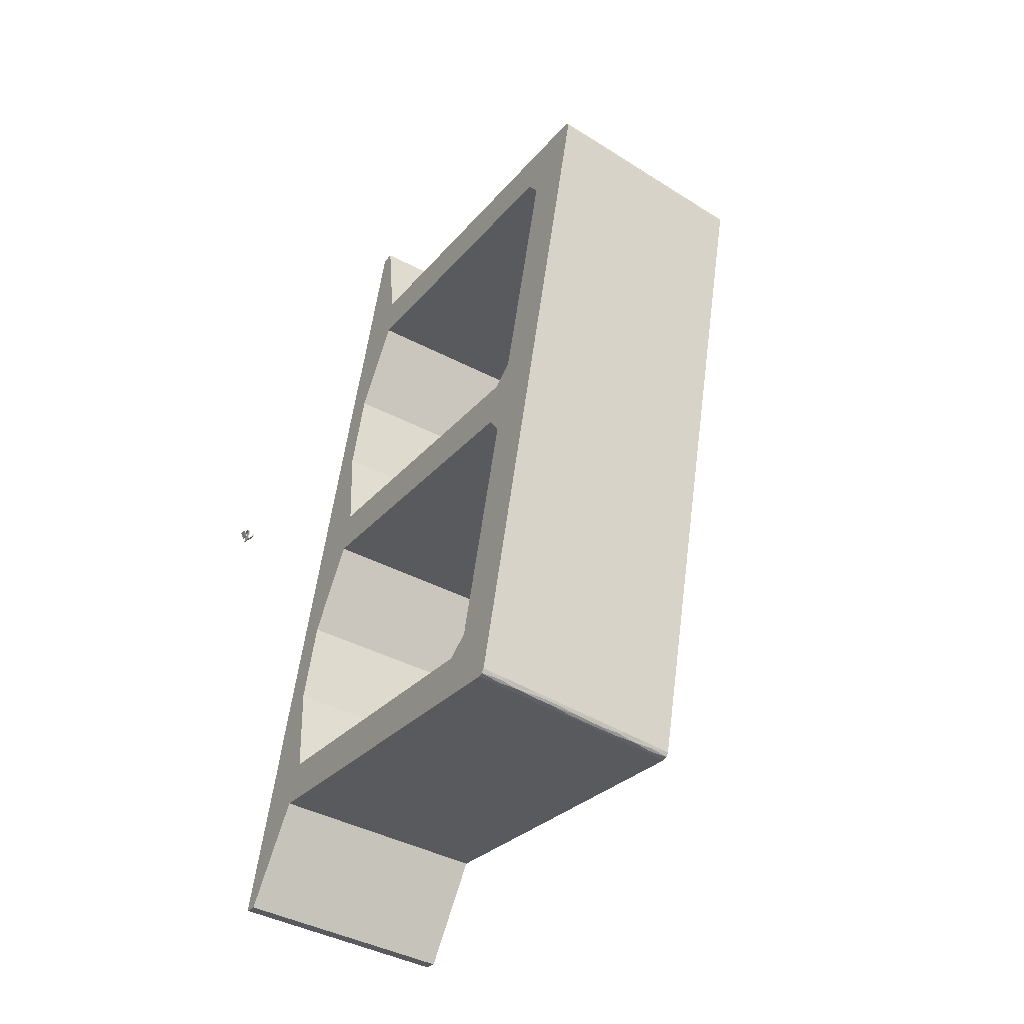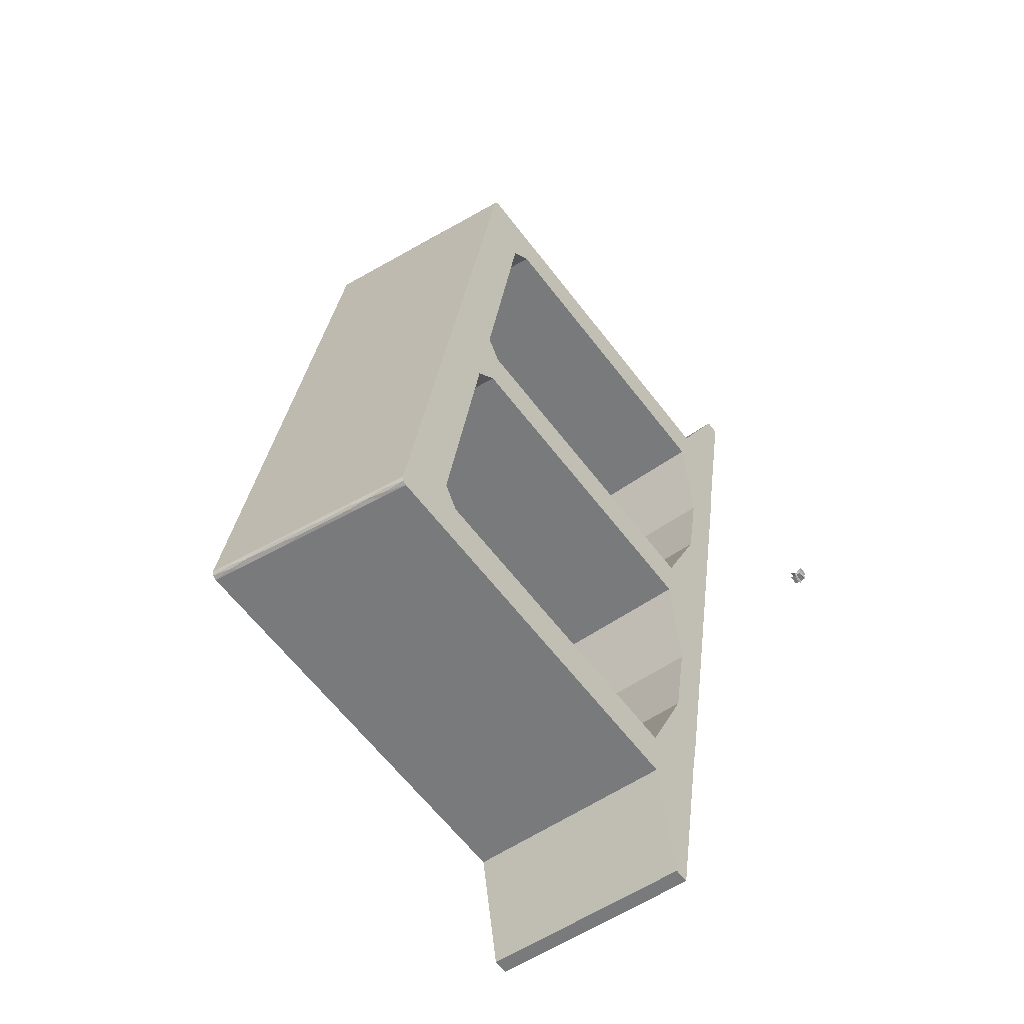
<metadata>
{"format":"obj","ext":"obj","renderer":"f3d","projection":"perspective","resolution":1024,"background":"white","views":[{"elev":-27.2,"azim":149.6,"up":"+Y"},{"elev":-64.4,"azim":-142.2,"up":"+Y"}]}
</metadata>
<code>
v -1623 -1079 4403
v -1614 -1078 4403
v -1615 -1077 4403
v -1616 -1078 4403
v -1623 -1079 4403
v -1623 -1076 4403
v -1623 -1073 4403
v -1622 -1070 4403
v -1621 -1068 4403
v -1619 -1066 4403
v -1616 -1064 4403
v -1616 -1063 4403
v -1620 -1066 4403
v -1622 -1068 4403
v -1623 -1070 4403
v -1624 -1072 4403
v -1625 -1077 4403
v -1626 -1074 4403
v -1629 -1071 4403
v -1631 -1069 4403
v -1634 -1067 4403
v -1635 -1068 4403
v -1636 -1068 4403
v -1636 -1069 4403
v -1634 -1069 4403
v -1632 -1070 4403
v -1630 -1071 4403
v -1629 -1072 4403
v -1626 -1075 4403
v -1625 -1078 4403
v -1624 -1079 4403
v -1634 -1081 4403
v -1632 -1082 4403
v -1631 -1081 4403
v -1624 -1080 4403
v -1624 -1084 4403
v -1624 -1085 4403
v -1622 -1086 4403
v -1623 -1079 4388
v -1622 -1086 4388
v -1624 -1085 4388
v -1624 -1084 4388
v -1624 -1080 4388
v -1631 -1081 4388
v -1632 -1082 4388
v -1634 -1081 4388
v -1624 -1079 4388
v -1625 -1078 4388
v -1626 -1075 4388
v -1629 -1072 4388
v -1630 -1071 4388
v -1632 -1070 4388
v -1634 -1069 4388
v -1636 -1069 4388
v -1636 -1068 4388
v -1635 -1068 4388
v -1634 -1067 4388
v -1631 -1069 4388
v -1629 -1071 4388
v -1626 -1074 4388
v -1625 -1077 4388
v -1624 -1072 4388
v -1623 -1070 4388
v -1622 -1068 4388
v -1620 -1066 4388
v -1616 -1063 4388
v -1616 -1064 4388
v -1619 -1066 4388
v -1621 -1068 4388
v -1622 -1070 4388
v -1623 -1073 4388
v -1623 -1076 4388
v -1623 -1079 4388
v -1616 -1078 4388
v -1615 -1077 4388
v -1614 -1078 4388
v -1625 -1078 4403
v -1626 -1075 4403
v -1626 -1075 4388
v -1625 -1078 4388
v -1624 -1079 4403
v -1625 -1078 4403
v -1625 -1078 4388
v -1624 -1079 4388
v -1634 -1081 4403
v -1624 -1079 4403
v -1624 -1079 4388
v -1634 -1081 4388
v -1632 -1082 4403
v -1634 -1081 4403
v -1634 -1081 4388
v -1632 -1082 4388
v -1631 -1081 4403
v -1632 -1082 4403
v -1632 -1082 4388
v -1631 -1081 4388
v -1624 -1080 4403
v -1631 -1081 4403
v -1631 -1081 4388
v -1624 -1080 4388
v -1624 -1084 4403
v -1624 -1080 4403
v -1624 -1080 4388
v -1624 -1084 4388
v -1624 -1085 4403
v -1624 -1084 4403
v -1624 -1084 4388
v -1624 -1085 4388
v -1622 -1086 4403
v -1624 -1085 4403
v -1624 -1085 4388
v -1622 -1086 4388
v -1623 -1079 4403
v -1622 -1086 4403
v -1622 -1086 4388
v -1623 -1079 4388
v -1635 -1068 4403
v -1634 -1067 4403
v -1634 -1067 4388
v -1635 -1068 4388
v -1636 -1068 4403
v -1635 -1068 4403
v -1635 -1068 4388
v -1636 -1068 4388
v -1636 -1069 4403
v -1636 -1068 4403
v -1636 -1068 4388
v -1636 -1069 4388
v -1634 -1069 4403
v -1636 -1069 4403
v -1636 -1069 4388
v -1634 -1069 4388
v -1632 -1070 4403
v -1634 -1069 4403
v -1634 -1069 4388
v -1632 -1070 4388
v -1630 -1071 4403
v -1632 -1070 4403
v -1632 -1070 4388
v -1630 -1071 4388
v -1629 -1072 4403
v -1630 -1071 4403
v -1630 -1071 4388
v -1629 -1072 4388
v -1626 -1075 4403
v -1629 -1072 4403
v -1629 -1072 4388
v -1626 -1075 4388
v -1622 -1070 4403
v -1623 -1073 4403
v -1623 -1073 4388
v -1622 -1070 4388
v -1621 -1068 4403
v -1622 -1070 4403
v -1622 -1070 4388
v -1621 -1068 4388
v -1619 -1066 4403
v -1621 -1068 4403
v -1621 -1068 4388
v -1619 -1066 4388
v -1616 -1064 4403
v -1619 -1066 4403
v -1619 -1066 4388
v -1616 -1064 4388
v -1616 -1063 4403
v -1616 -1064 4403
v -1616 -1064 4388
v -1616 -1063 4388
v -1620 -1066 4403
v -1616 -1063 4403
v -1616 -1063 4388
v -1620 -1066 4388
v -1622 -1068 4403
v -1620 -1066 4403
v -1620 -1066 4388
v -1622 -1068 4388
v -1623 -1070 4403
v -1622 -1068 4403
v -1622 -1068 4388
v -1623 -1070 4388
v -1624 -1072 4403
v -1623 -1070 4403
v -1623 -1070 4388
v -1624 -1072 4388
v -1625 -1077 4403
v -1624 -1072 4403
v -1624 -1072 4388
v -1625 -1077 4388
v -1626 -1074 4403
v -1625 -1077 4403
v -1625 -1077 4388
v -1626 -1074 4388
v -1629 -1071 4403
v -1626 -1074 4403
v -1626 -1074 4388
v -1629 -1071 4388
v -1631 -1069 4403
v -1629 -1071 4403
v -1629 -1071 4388
v -1631 -1069 4388
v -1634 -1067 4403
v -1631 -1069 4403
v -1631 -1069 4388
v -1634 -1067 4388
v -1614 -1078 4403
v -1623 -1079 4403
v -1623 -1079 4388
v -1614 -1078 4388
v -1615 -1077 4403
v -1614 -1078 4403
v -1614 -1078 4388
v -1615 -1077 4388
v -1616 -1078 4403
v -1615 -1077 4403
v -1615 -1077 4388
v -1616 -1078 4388
v -1623 -1079 4403
v -1616 -1078 4403
v -1616 -1078 4388
v -1623 -1079 4388
v -1623 -1076 4403
v -1623 -1079 4403
v -1623 -1079 4388
v -1623 -1076 4388
v -1623 -1073 4403
v -1623 -1076 4403
v -1623 -1076 4388
v -1623 -1073 4388
v -931.3 -975.3 4403
v -933.2 -962.7 4403
v -933.2 -961.7 4403
v -932.5 -961.3 4403
v -929.6 -961.2 4403
v -929.7 -960.8 4403
v -932.1 -960 4403
v -932.7 -959.5 4403
v -932.9 -959 4403
v -934.4 -960.4 4403
v -934.7 -962.3 4403
v -932.3 -978 4403
v -933.1 -978.9 4403
v -930.6 -979.6 4403
v -935.4 -974.2 4403
v -935.2 -973.9 4403
v -939 -970.2 4403
v -941.2 -967.1 4403
v -942 -966.2 4403
v -942.5 -966.8 4403
v -942.6 -968.1 4403
v -942.4 -969 4403
v -940.7 -970.8 4403
v -927.3 -973.4 4403
v -926.7 -970.4 4403
v -925.3 -966.6 4403
v -923.5 -963.2 4403
v -923.8 -963 4403
v -926.9 -967.5 4403
v -928.5 -970.7 4403
v -929.5 -972.3 4403
v -931.3 -975.3 4388
v -930.6 -979.6 4388
v -933.1 -978.9 4388
v -932.3 -978 4388
v -934.7 -962.3 4388
v -934.4 -960.4 4388
v -932.9 -959 4388
v -932.7 -959.5 4388
v -932.1 -960 4388
v -929.7 -960.8 4388
v -929.6 -961.2 4388
v -932.5 -961.3 4388
v -933.2 -961.7 4388
v -933.2 -962.7 4388
v -927.3 -973.4 4388
v -929.5 -972.3 4388
v -928.5 -970.7 4388
v -926.9 -967.5 4388
v -923.8 -963 4388
v -923.5 -963.2 4388
v -925.3 -966.6 4388
v -926.7 -970.4 4388
v -935.4 -974.2 4388
v -940.7 -970.8 4388
v -942.4 -969 4388
v -942.6 -968.1 4388
v -942.5 -966.8 4388
v -942 -966.2 4388
v -941.2 -967.1 4388
v -939 -970.2 4388
v -935.2 -973.9 4388
v -929.7 -960.8 4403
v -929.6 -961.2 4403
v -929.6 -961.2 4388
v -929.7 -960.8 4388
v -932.1 -960 4403
v -929.7 -960.8 4403
v -929.7 -960.8 4388
v -932.1 -960 4388
v -932.7 -959.5 4403
v -932.1 -960 4403
v -932.1 -960 4388
v -932.7 -959.5 4388
v -932.9 -959 4403
v -932.7 -959.5 4403
v -932.7 -959.5 4388
v -932.9 -959 4388
v -934.4 -960.4 4403
v -932.9 -959 4403
v -932.9 -959 4388
v -934.4 -960.4 4388
v -934.7 -962.3 4403
v -934.4 -960.4 4403
v -934.4 -960.4 4388
v -934.7 -962.3 4388
v -932.3 -978 4403
v -934.7 -962.3 4403
v -934.7 -962.3 4388
v -932.3 -978 4388
v -933.1 -978.9 4403
v -932.3 -978 4403
v -932.3 -978 4388
v -933.1 -978.9 4388
v -930.6 -979.6 4403
v -933.1 -978.9 4403
v -933.1 -978.9 4388
v -930.6 -979.6 4388
v -931.3 -975.3 4403
v -930.6 -979.6 4403
v -930.6 -979.6 4388
v -931.3 -975.3 4388
v -926.9 -967.5 4403
v -923.8 -963 4403
v -923.8 -963 4388
v -926.9 -967.5 4388
v -928.5 -970.7 4403
v -926.9 -967.5 4403
v -926.9 -967.5 4388
v -928.5 -970.7 4388
v -929.5 -972.3 4403
v -928.5 -970.7 4403
v -928.5 -970.7 4388
v -929.5 -972.3 4388
v -927.3 -973.4 4403
v -929.5 -972.3 4403
v -929.5 -972.3 4388
v -927.3 -973.4 4388
v -933.2 -962.7 4403
v -931.3 -975.3 4403
v -931.3 -975.3 4388
v -933.2 -962.7 4388
v -933.2 -961.7 4403
v -933.2 -962.7 4403
v -933.2 -962.7 4388
v -933.2 -961.7 4388
v -932.5 -961.3 4403
v -933.2 -961.7 4403
v -933.2 -961.7 4388
v -932.5 -961.3 4388
v -929.6 -961.2 4403
v -932.5 -961.3 4403
v -932.5 -961.3 4388
v -929.6 -961.2 4388
v -935.2 -973.9 4403
v -935.4 -974.2 4403
v -935.4 -974.2 4388
v -935.2 -973.9 4388
v -939 -970.2 4403
v -935.2 -973.9 4403
v -935.2 -973.9 4388
v -939 -970.2 4388
v -941.2 -967.1 4403
v -939 -970.2 4403
v -939 -970.2 4388
v -941.2 -967.1 4388
v -942 -966.2 4403
v -941.2 -967.1 4403
v -941.2 -967.1 4388
v -942 -966.2 4388
v -942.5 -966.8 4403
v -942 -966.2 4403
v -942 -966.2 4388
v -942.5 -966.8 4388
v -942.6 -968.1 4403
v -942.5 -966.8 4403
v -942.5 -966.8 4388
v -942.6 -968.1 4388
v -942.4 -969 4403
v -942.6 -968.1 4403
v -942.6 -968.1 4388
v -942.4 -969 4388
v -940.7 -970.8 4403
v -942.4 -969 4403
v -942.4 -969 4388
v -940.7 -970.8 4388
v -935.4 -974.2 4403
v -940.7 -970.8 4403
v -940.7 -970.8 4388
v -935.4 -974.2 4388
v -926.7 -970.4 4403
v -927.3 -973.4 4403
v -927.3 -973.4 4388
v -926.7 -970.4 4388
v -925.3 -966.6 4403
v -926.7 -970.4 4403
v -926.7 -970.4 4388
v -925.3 -966.6 4388
v -923.5 -963.2 4403
v -925.3 -966.6 4403
v -925.3 -966.6 4388
v -923.5 -963.2 4388
v -923.8 -963 4403
v -923.5 -963.2 4403
v -923.5 -963.2 4388
v -923.8 -963 4388
v -1513 -489.6 4294
v -1513 -489.6 3675
v -1512 -492.5 3668
v -1511 -499.5 3665
v -1351 -1547 3665
v -1350 -1554 3668
v -1349 -1557 3675
v -1349 -1557 4294
v -1324 -1725 4362
v -1324 -1725 4386
v -1366 -1448 4386
v -1374 -1399 4388
v -1489 -647.8 4388
v -1496 -598.4 4386
v -1539 -321.6 4386
v -1539 -321.6 4362
v -1364 -1458 3745
v -1421 -1088 3745
v -1426 -1058 3775
v -1426 -1058 4284
v -1403 -1206 4334
v -1383 -1340 4334
v -1360 -1488 4284
v -1360 -1488 3775
v -1441 -959.2 3745
v -1498 -588.5 3745
v -1502 -558.8 3775
v -1502 -558.8 4284
v -1479 -707.1 4334
v -1459 -840.5 4334
v -1436 -988.8 4284
v -1436 -988.8 3775
v -1167 -436.7 4296
v -1193 -268.6 4364
v -1193 -268.6 4388
v -1150 -545.4 4388
v -1143 -594.8 4389
v -1028 -1346 4389
v -1020 -1395 4388
v -977.6 -1672 4388
v -977.6 -1672 4364
v -1003 -1504 4296
v -1003 -1504 3638
v -1004 -1501 3631
v -1005 -1494 3628
v -1165 -446.5 3628
v -1166 -439.6 3631
v -1167 -436.7 3638
v -1075 -1035 3713
v -1018 -1405 3713
v -1014 -1435 3743
v -1014 -1435 4286
v -1037 -1287 4336
v -1057 -1153 4336
v -1080 -1005 4286
v -1080 -1005 3743
v -1152 -535.5 3713
v -1095 -906.2 3713
v -1090 -935.8 3743
v -1090 -935.8 4286
v -1113 -787.6 4336
v -1134 -654.1 4336
v -1156 -505.9 4286
v -1156 -505.9 3743
v -1513 -489.6 3675
v -1513 -489.6 4294
v -1167 -436.7 4296
v -1167 -436.7 3638
v -1511 -499.5 3665
v -1512 -492.5 3668
v -1513 -489.6 3675
v -1167 -436.7 3638
v -1166 -439.6 3631
v -1165 -446.5 3628
v -1340 -463.1 3656
v -1338 -473 3646
v -1425 -486.3 3655
v -1253 -449.9 3647
v -1252 -459.8 3637
v -1426 -476.4 3665
v -1468 -492.9 3660
v -1447 -482.6 3661
v -1383 -472.1 3654
v -1210 -443.3 3643
v -1231 -449.5 3638
v -1296 -460.1 3644
v -1480 -489.7 3662
v -1470 -483 3670
v -1480 -486 3666
v -1417 -476.2 3660
v -1412 -479.3 3655
v -1382 -479.7 3651
v -1361 -472.2 3650
v -1341 -465.1 3651
v -1297 -456.5 3652
v -1275 -454.1 3645
v -1326 -466.7 3646
v -1295 -466.4 3642
v -1263 -455.1 3641
v -1307 -459.1 3649
v -1383 -469.8 3661
v -1199 -442.9 3637
v -1209 -453.2 3633
v -1199 -446.6 3633
v -1351 -1547 3665
v -1511 -499.5 3665
v -1165 -446.5 3628
v -1005 -1494 3628
v -1349 -1557 3675
v -1350 -1554 3668
v -1351 -1547 3665
v -1005 -1494 3628
v -1004 -1501 3631
v -1003 -1504 3638
v -1178 -1521 3646
v -1176 -1531 3656
v -1263 -1544 3665
v -1091 -1508 3637
v -1090 -1517 3647
v -1264 -1534 3655
v -1306 -1551 3670
v -1285 -1544 3661
v -1220 -1534 3653
v -1048 -1501 3633
v -1069 -1511 3638
v -1133 -1522 3645
v -1317 -1551 3666
v -1308 -1541 3660
v -1318 -1547 3663
v -1254 -1537 3656
v -1249 -1541 3659
v -1220 -1537 3661
v -1198 -1533 3654
v -1179 -1527 3648
v -1135 -1514 3642
v -1112 -1515 3640
v -1164 -1528 3651
v -1133 -1524 3652
v -1101 -1517 3642
v -1145 -1520 3644
v -1221 -1527 3651
v -1037 -1504 3633
v -1047 -1511 3643
v -1036 -1508 3636
v -1349 -1557 4294
v -1349 -1557 3675
v -1003 -1504 3638
v -1003 -1504 4296
v -1324 -1725 4362
v -1349 -1557 4294
v -1003 -1504 4296
v -977.6 -1672 4364
v -1324 -1725 4386
v -1324 -1725 4362
v -977.6 -1672 4364
v -977.6 -1672 4388
v -1366 -1448 4386
v -1324 -1725 4386
v -977.6 -1672 4388
v -1020 -1395 4388
v -1374 -1399 4388
v -1366 -1448 4386
v -1020 -1395 4388
v -1028 -1346 4389
v -1489 -647.8 4388
v -1374 -1399 4388
v -1028 -1346 4389
v -1143 -594.8 4389
v -1496 -598.4 4386
v -1489 -647.8 4388
v -1143 -594.8 4389
v -1150 -545.4 4388
v -1539 -321.6 4386
v -1496 -598.4 4386
v -1150 -545.4 4388
v -1193 -268.6 4388
v -1539 -321.6 4362
v -1539 -321.6 4386
v -1193 -268.6 4388
v -1193 -268.6 4364
v -1513 -489.6 4294
v -1539 -321.6 4362
v -1193 -268.6 4364
v -1167 -436.7 4296
v -1075 -1035 3713
v -1421 -1088 3745
v -1364 -1458 3745
v -1018 -1405 3713
v -1421 -1088 3745
v -1075 -1035 3713
v -1080 -1005 3743
v -1426 -1058 3775
v -1057 -1153 4336
v -1403 -1206 4334
v -1426 -1058 4284
v -1080 -1005 4286
v -1018 -1405 3713
v -1364 -1458 3745
v -1360 -1488 3775
v -1014 -1435 3743
v -1014 -1435 4286
v -1360 -1488 4284
v -1383 -1340 4334
v -1037 -1287 4336
v -1014 -1435 3743
v -1360 -1488 3775
v -1360 -1488 4284
v -1014 -1435 4286
v -1403 -1206 4334
v -1057 -1153 4336
v -1037 -1287 4336
v -1383 -1340 4334
v -1426 -1058 3775
v -1080 -1005 3743
v -1080 -1005 4286
v -1426 -1058 4284
v -1152 -535.5 3713
v -1498 -588.5 3745
v -1441 -959.2 3745
v -1095 -906.2 3713
v -1095 -906.2 3713
v -1441 -959.2 3745
v -1436 -988.8 3775
v -1090 -935.8 3743
v -1090 -935.8 4286
v -1436 -988.8 4284
v -1459 -840.5 4334
v -1113 -787.6 4336
v -1498 -588.5 3745
v -1152 -535.5 3713
v -1156 -505.9 3743
v -1502 -558.8 3775
v -1134 -654.1 4336
v -1479 -707.1 4334
v -1502 -558.8 4284
v -1156 -505.9 4286
v -1502 -558.8 3775
v -1156 -505.9 3743
v -1156 -505.9 4286
v -1502 -558.8 4284
v -1113 -787.6 4336
v -1459 -840.5 4334
v -1479 -707.1 4334
v -1134 -654.1 4336
v -1090 -935.8 3743
v -1436 -988.8 3775
v -1436 -988.8 4284
v -1090 -935.8 4286
g g462409_1
f 33 34 32
f 31 32 34
f 36 37 38
f 34 35 31
f 5 31 35
f 35 36 1
f 28 29 18
f 24 25 22
f 22 23 24
f 21 22 25
f 25 20 21
f 28 19 27
f 19 28 18
f 26 27 20
f 20 27 19
f 26 20 25
f 5 1 4
f 5 30 31
f 30 17 29
f 17 30 5
f 5 6 17
f 35 1 5
f 2 4 1
f 3 4 2
f 36 38 1
f 16 6 7
f 16 7 8
f 17 18 29
f 15 8 14
f 8 15 16
f 14 8 9
f 9 10 13
f 10 12 13
f 12 10 11
f 9 13 14
f 16 17 6
f 76 74 75
f 39 73 74
f 43 73 39
f 73 48 61
f 47 48 73
f 61 48 49
f 73 61 72
f 39 40 42
f 74 76 39
f 72 61 62
f 68 69 65
f 68 66 67
f 66 68 65
f 69 64 65
f 71 62 70
f 71 72 62
f 64 70 63
f 70 64 69
f 63 70 62
f 61 49 60
f 41 42 40
f 44 47 43
f 47 73 43
f 43 39 42
f 44 45 46
f 50 60 49
f 47 44 46
f 59 50 51
f 50 59 60
f 51 52 58
f 58 52 53
f 51 58 59
f 53 54 56
f 56 57 53
f 55 56 54
f 53 57 58
f 77 78 80
f 79 80 78
f 81 82 84
f 83 84 82
f 85 86 87
f 87 88 85
f 89 90 91
f 91 92 89
f 93 94 96
f 95 96 94
f 97 98 99
f 99 100 97
f 101 102 103
f 103 104 101
f 105 106 108
f 107 108 106
f 109 110 112
f 111 112 110
f 113 114 115
f 115 116 113
f 117 118 119
f 119 120 117
f 121 122 124
f 123 124 122
f 125 126 128
f 127 128 126
f 129 130 132
f 131 132 130
f 133 134 136
f 135 136 134
f 137 138 139
f 139 140 137
f 141 142 144
f 143 144 142
f 145 146 147
f 147 148 145
f 149 150 151
f 151 152 149
f 153 154 156
f 155 156 154
f 157 158 160
f 159 160 158
f 161 162 163
f 163 164 161
f 165 166 167
f 167 168 165
f 169 170 171
f 171 172 169
f 173 174 176
f 175 176 174
f 177 178 179
f 179 180 177
f 181 182 184
f 183 184 182
f 185 186 188
f 187 188 186
f 189 190 191
f 191 192 189
f 193 194 196
f 195 196 194
f 197 198 199
f 199 200 197
f 201 202 203
f 203 204 201
f 205 206 207
f 207 208 205
f 209 210 212
f 211 212 210
f 213 214 216
f 215 216 214
f 217 218 220
f 219 220 218
f 221 222 223
f 223 224 221
f 225 226 227
f 227 228 225
f 239 230 231
f 240 229 239
f 240 241 242
f 239 229 230
f 240 242 229
f 235 236 232
f 234 235 232
f 231 232 238
f 238 232 236
f 236 237 238
f 231 238 239
f 232 233 234
f 243 244 245
f 251 245 246
f 245 251 243
f 246 247 248
f 246 249 250
f 249 246 248
f 246 250 251
f 252 253 258
f 258 259 252
f 253 257 258
f 255 256 254
f 257 254 256
f 254 257 253
f 268 269 271
f 267 268 271
f 266 267 265
f 271 272 265
f 267 271 265
f 265 272 264
f 271 269 270
f 273 264 272
f 260 263 264
f 260 264 273
f 262 263 261
f 260 261 263
f 278 279 280
f 280 277 278
f 277 280 281
f 281 274 276
f 275 276 274
f 281 276 277
f 287 288 286
f 285 286 288
f 288 284 285
f 290 282 289
f 288 283 284
f 283 288 289
f 283 289 282
f 291 292 294
f 293 294 292
f 295 296 297
f 297 298 295
f 299 300 302
f 301 302 300
f 303 304 305
f 305 306 303
f 307 308 309
f 309 310 307
f 311 312 313
f 313 314 311
f 315 316 317
f 317 318 315
f 319 320 321
f 321 322 319
f 323 324 325
f 325 326 323
f 327 328 329
f 329 330 327
f 331 332 333
f 333 334 331
f 335 336 338
f 337 338 336
f 339 340 342
f 341 342 340
f 343 344 346
f 345 346 344
f 347 348 349
f 349 350 347
f 351 352 354
f 353 354 352
f 355 356 357
f 357 358 355
f 359 360 362
f 361 362 360
f 363 364 365
f 365 366 363
f 367 368 370
f 369 370 368
f 371 372 373
f 373 374 371
f 375 376 377
f 377 378 375
f 379 380 382
f 381 382 380
f 383 384 386
f 385 386 384
f 387 388 390
f 389 390 388
f 391 392 394
f 393 394 392
f 395 396 398
f 397 398 396
f 399 400 402
f 401 402 400
f 403 404 405
f 405 406 403
f 407 408 409
f 409 410 407
f 411 412 414
f 413 414 412
f 428 429 415
f 442 427 428
f 415 429 430
f 442 443 427
f 442 415 441
f 443 444 427
f 435 444 434
f 442 428 415
f 427 444 435
f 422 424 425
f 422 423 424
f 425 426 437
f 435 436 426
f 422 437 438
f 422 425 437
f 437 426 436
f 426 427 435
f 422 438 421
f 445 446 434
f 439 433 446
f 416 417 418
f 440 418 439
f 418 440 416
f 416 440 441
f 415 416 441
f 439 418 432
f 433 434 446
f 433 439 432
f 431 419 421
f 419 431 432
f 420 421 419
f 431 421 438
f 432 418 419
f 445 434 444
f 453 454 456
f 466 452 453
f 456 454 455
f 466 467 452
f 466 456 465
f 467 468 452
f 475 468 474
f 466 453 456
f 452 468 475
f 447 449 450
f 447 448 449
f 450 451 477
f 475 476 451
f 447 477 478
f 447 450 477
f 477 451 476
f 451 452 475
f 447 478 462
f 469 470 474
f 463 473 470
f 457 458 459
f 464 459 463
f 459 464 457
f 457 464 465
f 456 457 465
f 463 459 472
f 473 474 470
f 473 463 472
f 471 460 462
f 460 471 472
f 461 462 460
f 471 462 478
f 472 459 460
f 469 474 468
f 480 481 479
f 482 479 481
f 493 499 517
f 483 484 501
f 501 484 503
f 514 510 500
f 516 499 498
f 513 500 510
f 494 504 496
f 504 505 496
f 516 487 518
f 494 496 502
f 501 496 495
f 491 495 496
f 504 494 515
f 497 508 507
f 507 505 497
f 498 499 492
f 486 487 516
f 500 512 511
f 511 490 507
f 509 514 489
f 483 501 495
f 502 503 485
f 503 496 501
f 485 503 484
f 502 496 503
f 489 508 515
f 505 504 497
f 505 507 506
f 496 505 491
f 506 507 490
f 506 491 505
f 508 497 515
f 509 510 514
f 511 508 500
f 492 499 510
f 510 509 492
f 513 510 499
f 508 511 507
f 499 493 513
f 500 513 512
f 512 490 511
f 512 513 493
f 500 508 514
f 489 514 508
f 504 515 497
f 486 516 498
f 517 518 488
f 518 499 516
f 488 518 487
f 517 499 518
f 520 521 522
f 522 519 520
f 533 539 557
f 523 524 541
f 541 524 543
f 554 550 540
f 556 539 538
f 553 540 550
f 534 544 536
f 544 545 536
f 556 527 558
f 534 536 542
f 541 536 535
f 531 535 536
f 544 534 555
f 537 548 547
f 547 545 537
f 538 539 532
f 526 527 556
f 540 552 551
f 551 530 547
f 549 554 529
f 523 541 535
f 542 543 525
f 543 536 541
f 525 543 524
f 542 536 543
f 529 548 555
f 545 544 537
f 545 547 546
f 536 545 531
f 546 547 530
f 546 531 545
f 548 537 555
f 549 550 554
f 551 548 540
f 532 539 550
f 550 549 532
f 553 550 539
f 548 551 547
f 539 533 553
f 540 553 552
f 552 530 551
f 552 553 533
f 540 548 554
f 529 554 548
f 544 555 537
f 526 556 538
f 557 558 528
f 558 539 556
f 528 558 527
f 557 539 558
f 560 561 562
f 562 559 560
f 564 565 563
f 566 563 565
f 568 569 567
f 570 567 569
f 572 573 571
f 574 571 573
f 576 577 575
f 578 575 577
f 580 581 579
f 582 579 581
f 584 585 586
f 586 583 584
f 588 589 587
f 590 587 589
f 592 593 594
f 594 591 592
f 596 597 598
f 598 595 596
f 602 599 600
f 600 601 602
f 603 605 606
f 605 603 604
f 610 607 608
f 608 609 610
f 614 611 612
f 612 613 614
f 617 615 616
f 615 617 618
f 622 619 620
f 620 621 622
f 623 625 626
f 625 623 624
f 627 629 630
f 629 627 628
f 633 631 632
f 631 633 634
f 638 635 636
f 636 637 638
f 641 639 640
f 639 641 642
f 643 645 646
f 645 643 644
f 650 647 648
f 648 649 650
f 651 653 654
f 653 651 652
f 657 655 656
f 655 657 658
f 662 659 660
f 660 661 662

</code>
